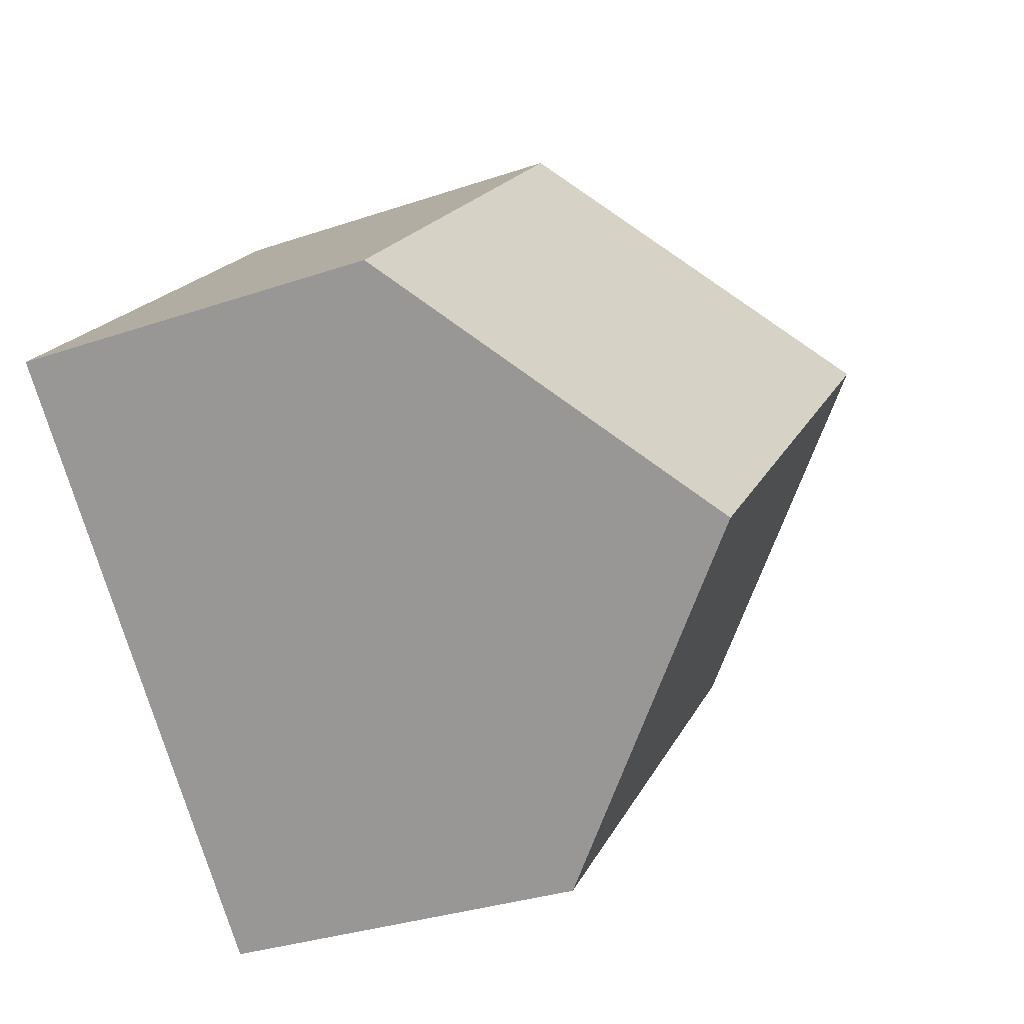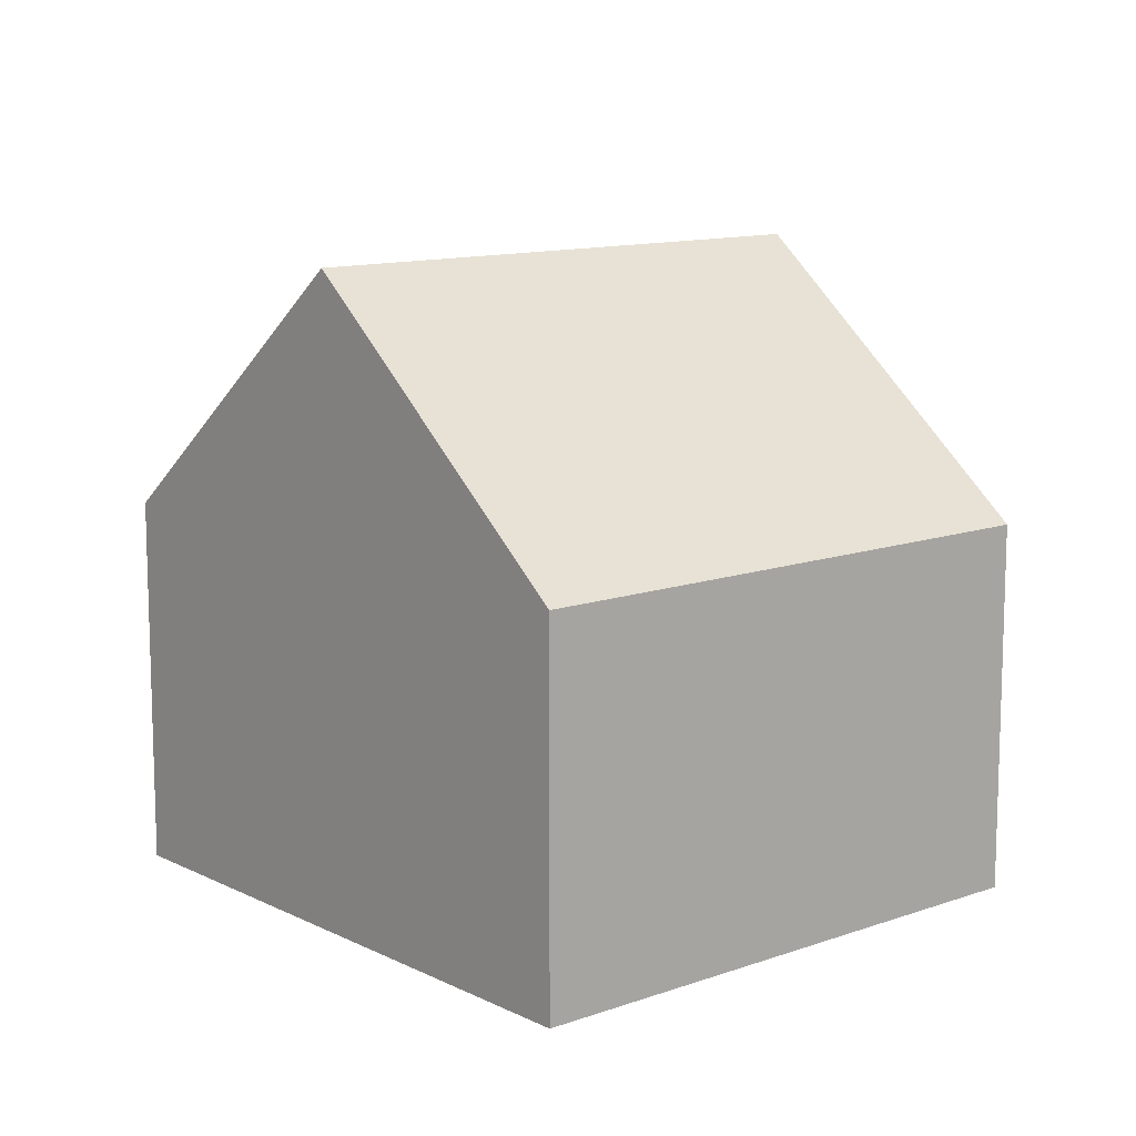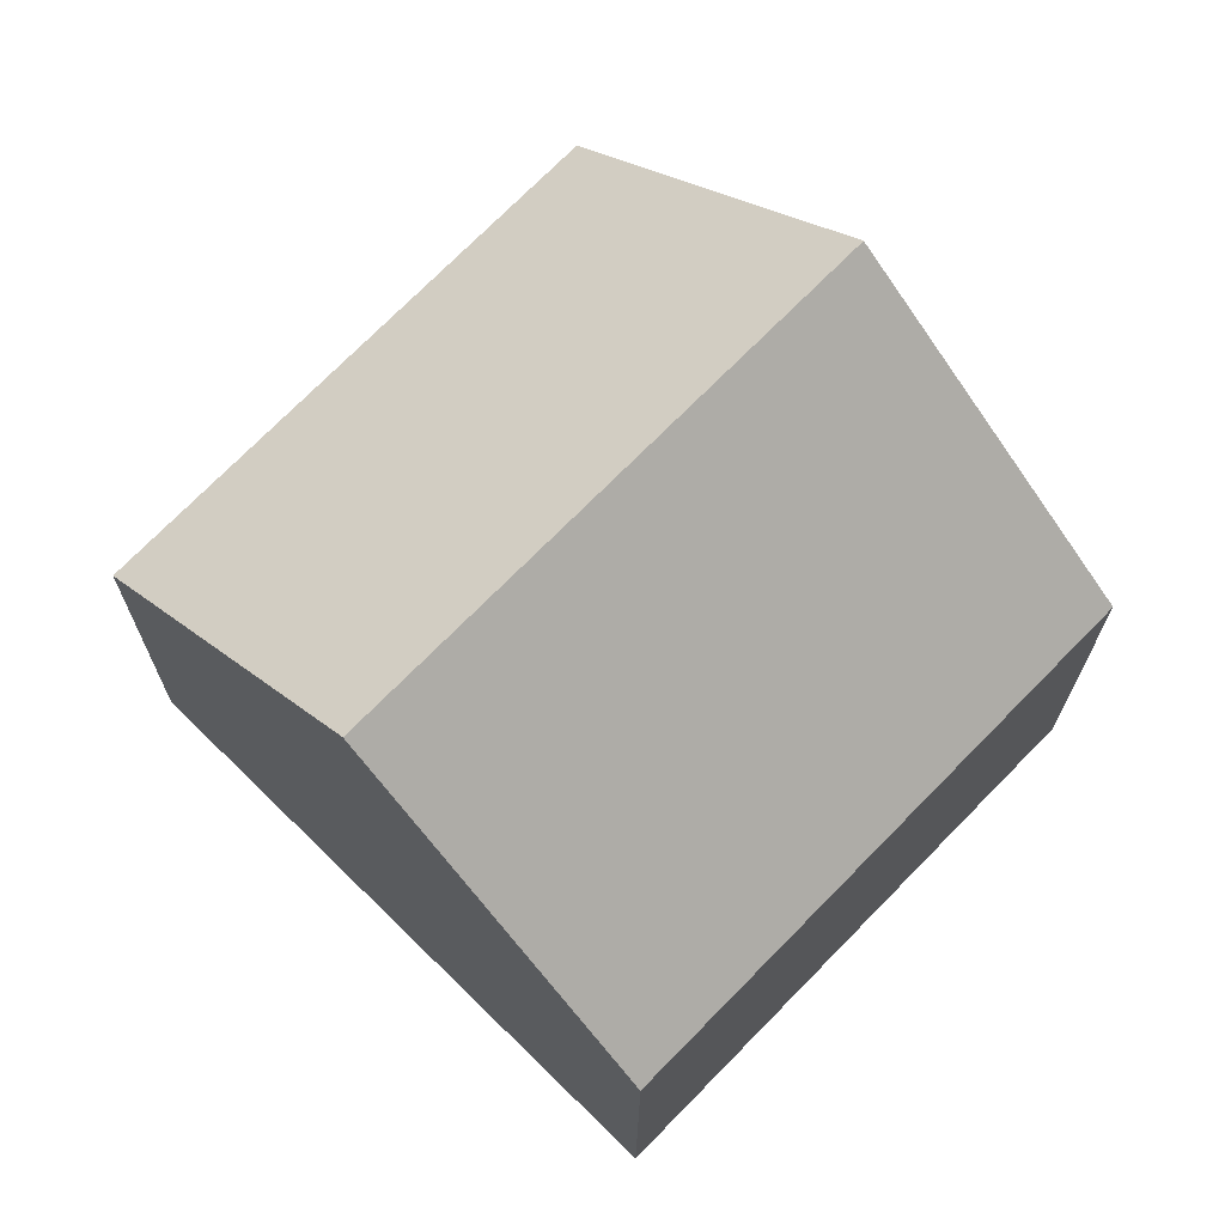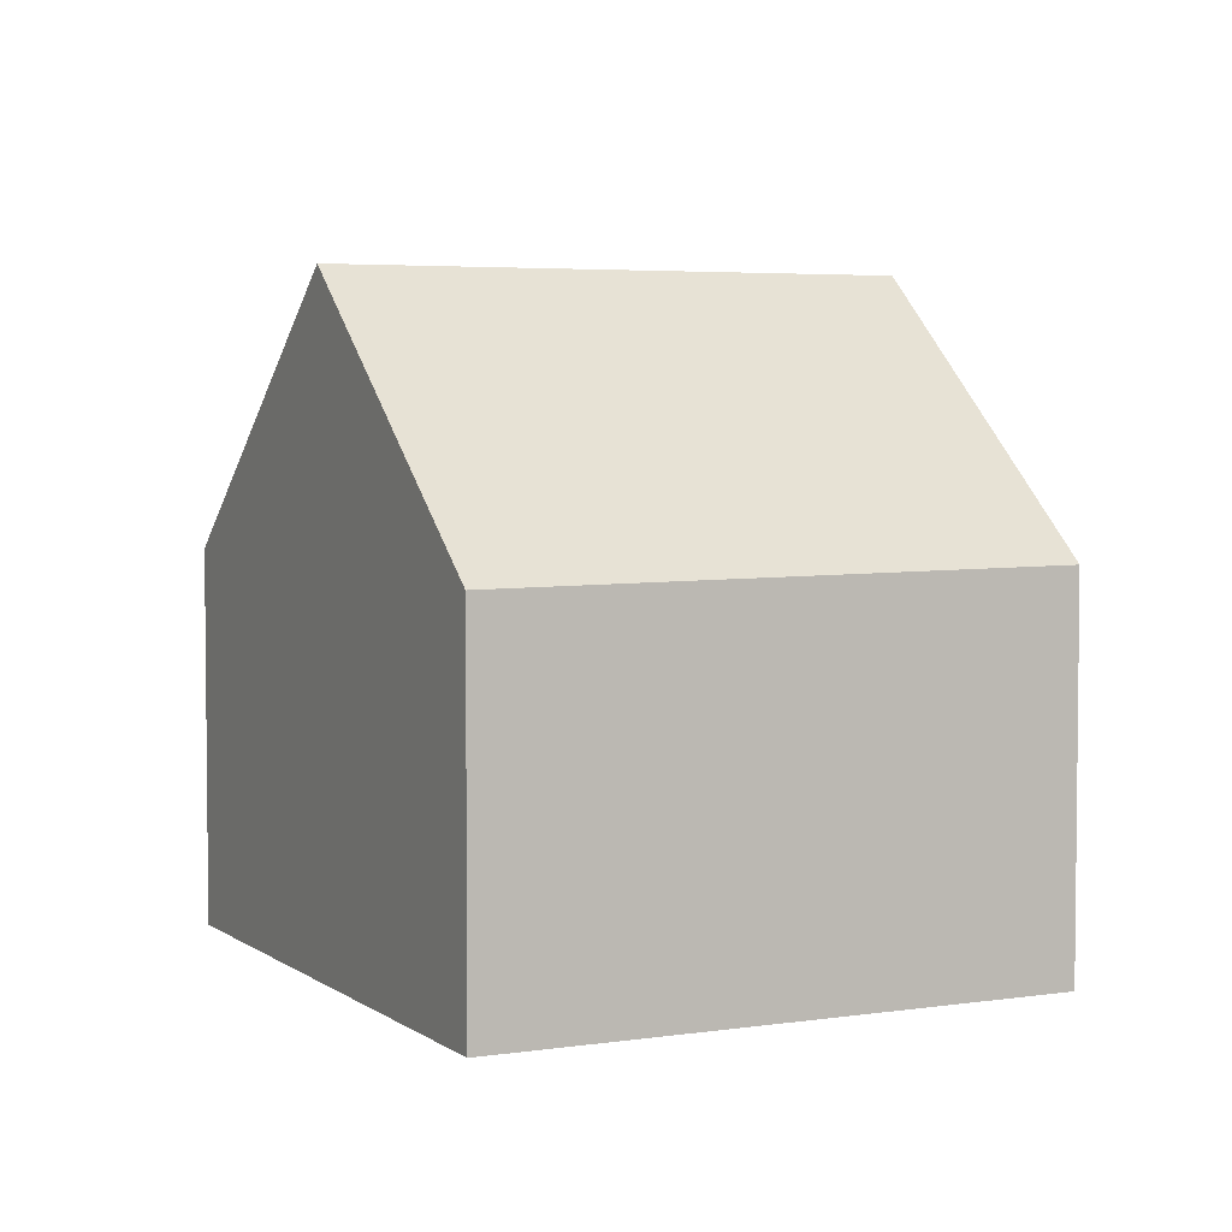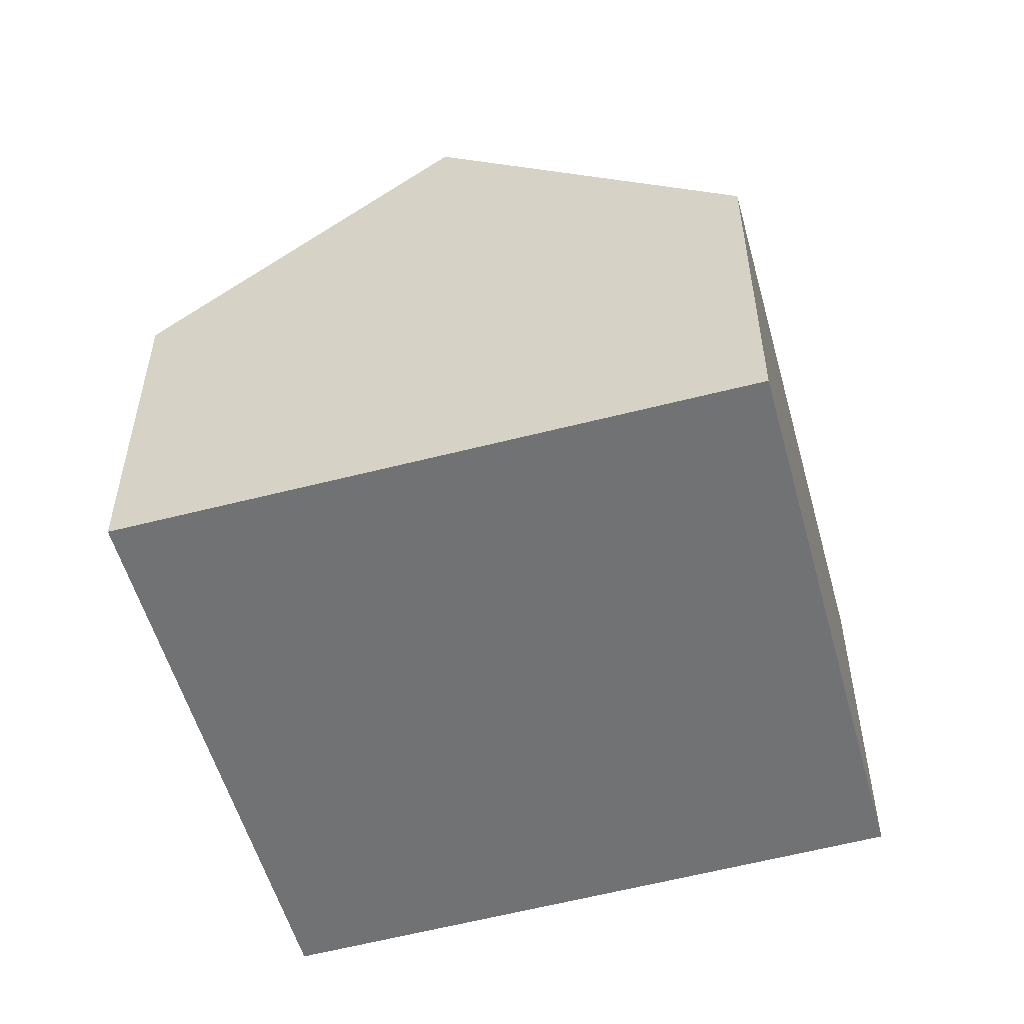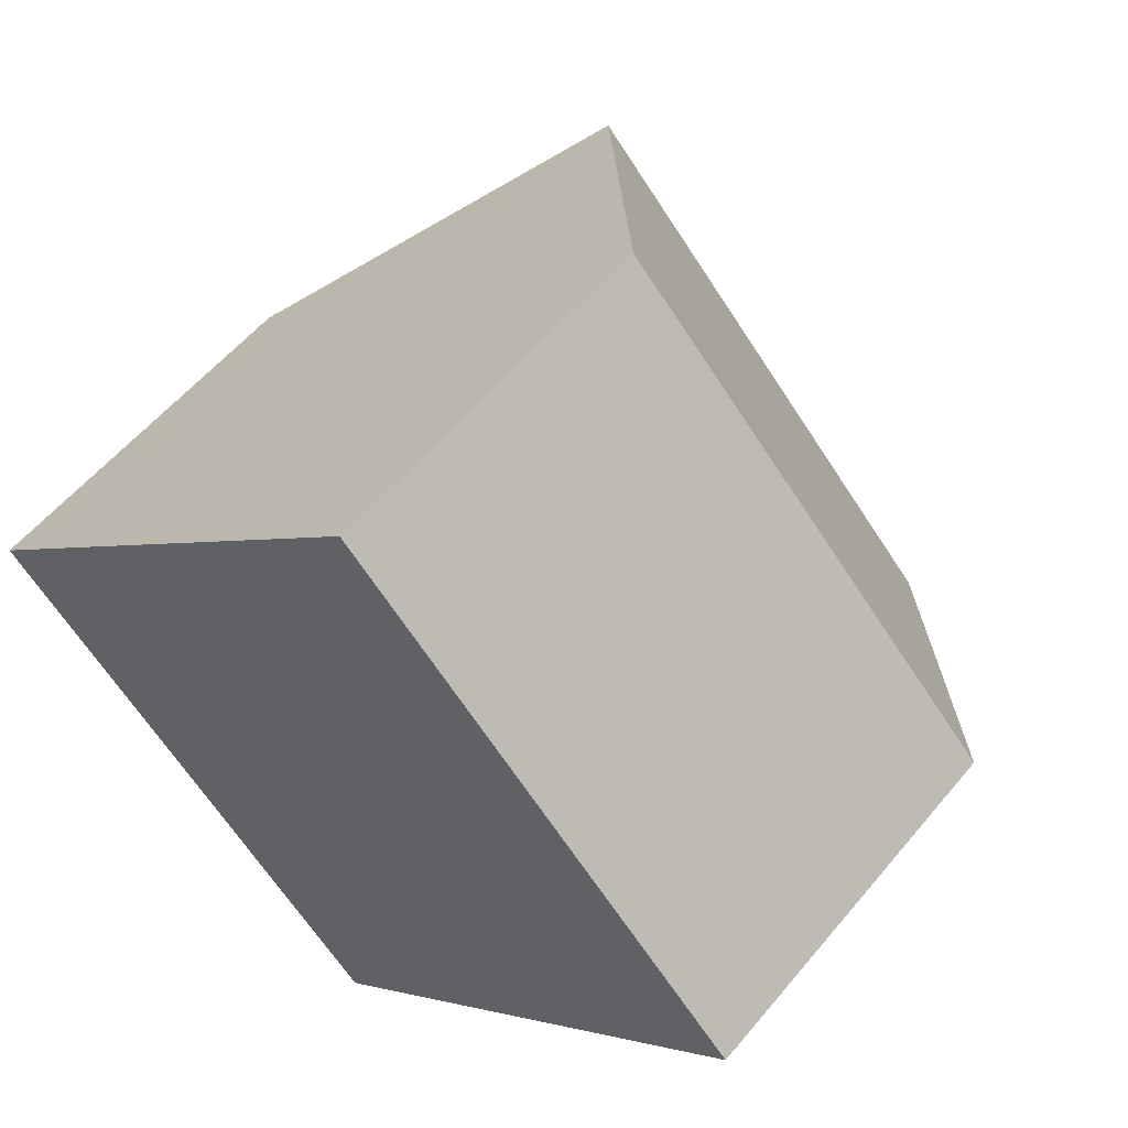
<metadata>
{"format":"obj","ext":"obj","renderer":"f3d","projection":"perspective","resolution":1024,"background":"white","views":[{"elev":-32.0,"azim":115.6,"up":"+Z"},{"elev":11.8,"azim":-174.9,"up":"+Y"},{"elev":-18.7,"azim":179.8,"up":"+Z"},{"elev":4.3,"azim":20.0,"up":"+Y"},{"elev":-55.5,"azim":-28.5,"up":"+Y"},{"elev":55.8,"azim":38.9,"up":"+Z"}]}
</metadata>
<code>
v  9.399 1.759e-16 -2.873
v  0 0 0
v  6.032 3.779e-16 -6.172
v  12.73 -2.408e-17 0.3933
v  1.042 -6.103e-17 0.9968
v  3.407 -1.995e-16 3.258
v  6.848 -4.009e-16 6.547
v  6.429 -3.765e-16 6.148
v  6.43 5.907 6.148
v  9.399 9.347 -2.873
v  3.407 9.347 3.258
v  12.73 5.508 0.3931
v  6.848 5.432 6.547
v  1.042 6.656 0.9966
v  6.032 5.47 -6.172
v  0.0001164 5.47 -0.0001733
g defaultobject
f 1 2 3
f 2 1 4
f 2 4 5
f 5 4 6
f 6 4 7
f 6 7 8
f 9 10 11
f 10 9 12
f 12 9 13
f 14 15 16
f 15 14 10
f 10 14 11
f 16 3 2
f 3 16 15
f 3 10 1
f 10 3 15
f 1 12 4
f 12 1 10
f 4 13 7
f 13 4 12
f 13 8 7
f 8 13 9
f 9 6 8
f 6 9 11
f 11 5 6
f 5 11 14
f 14 2 5
f 2 14 16

</code>
